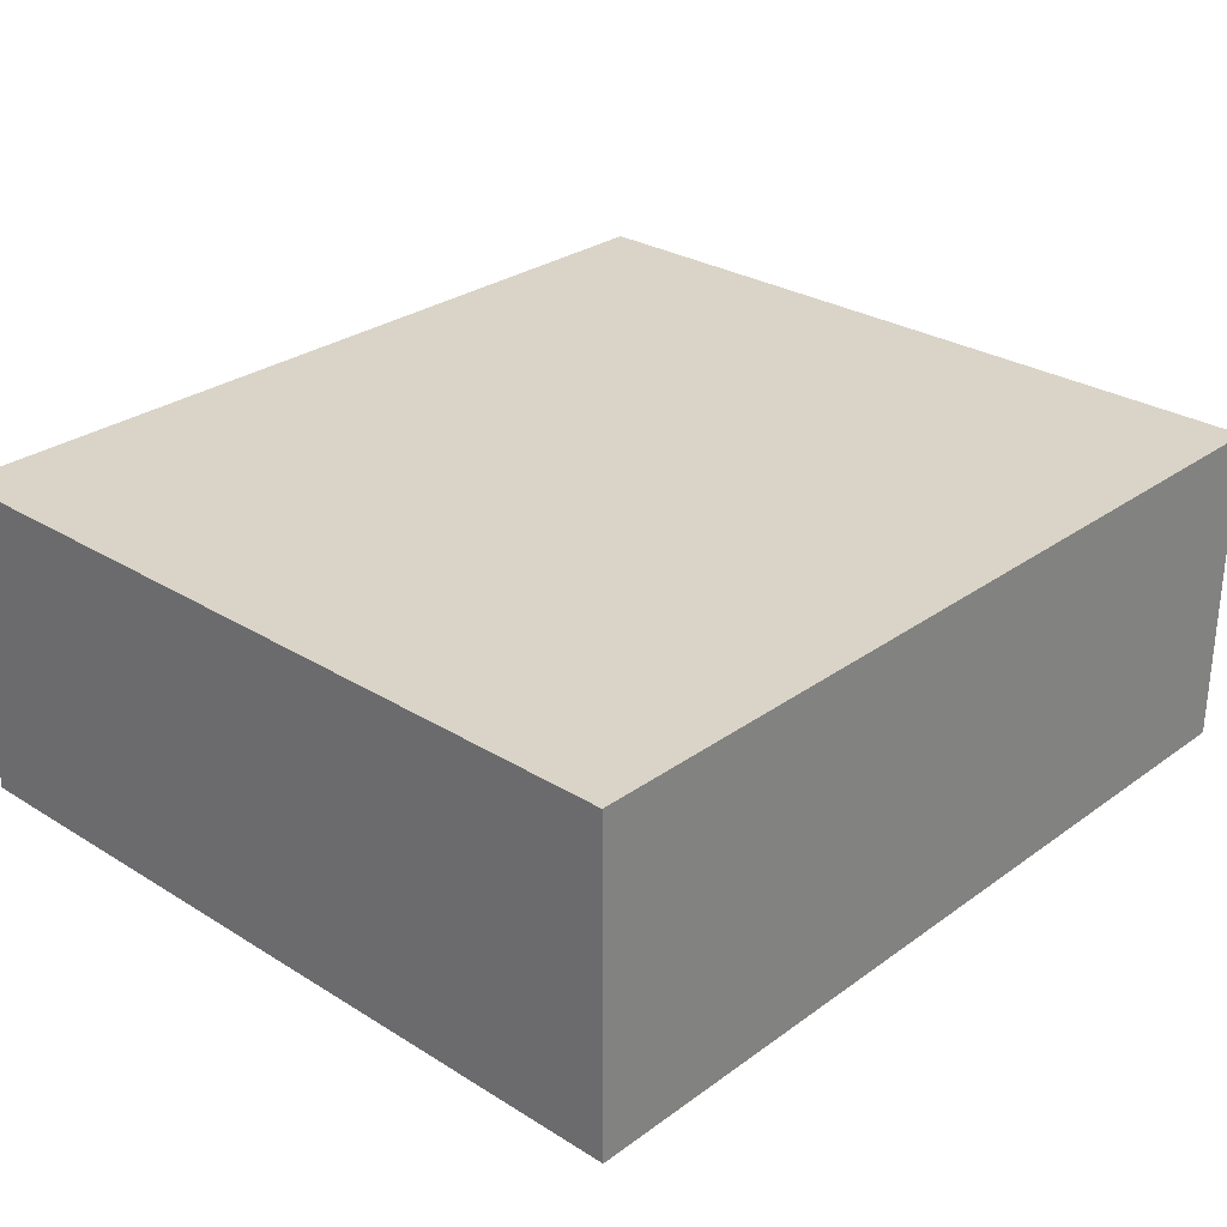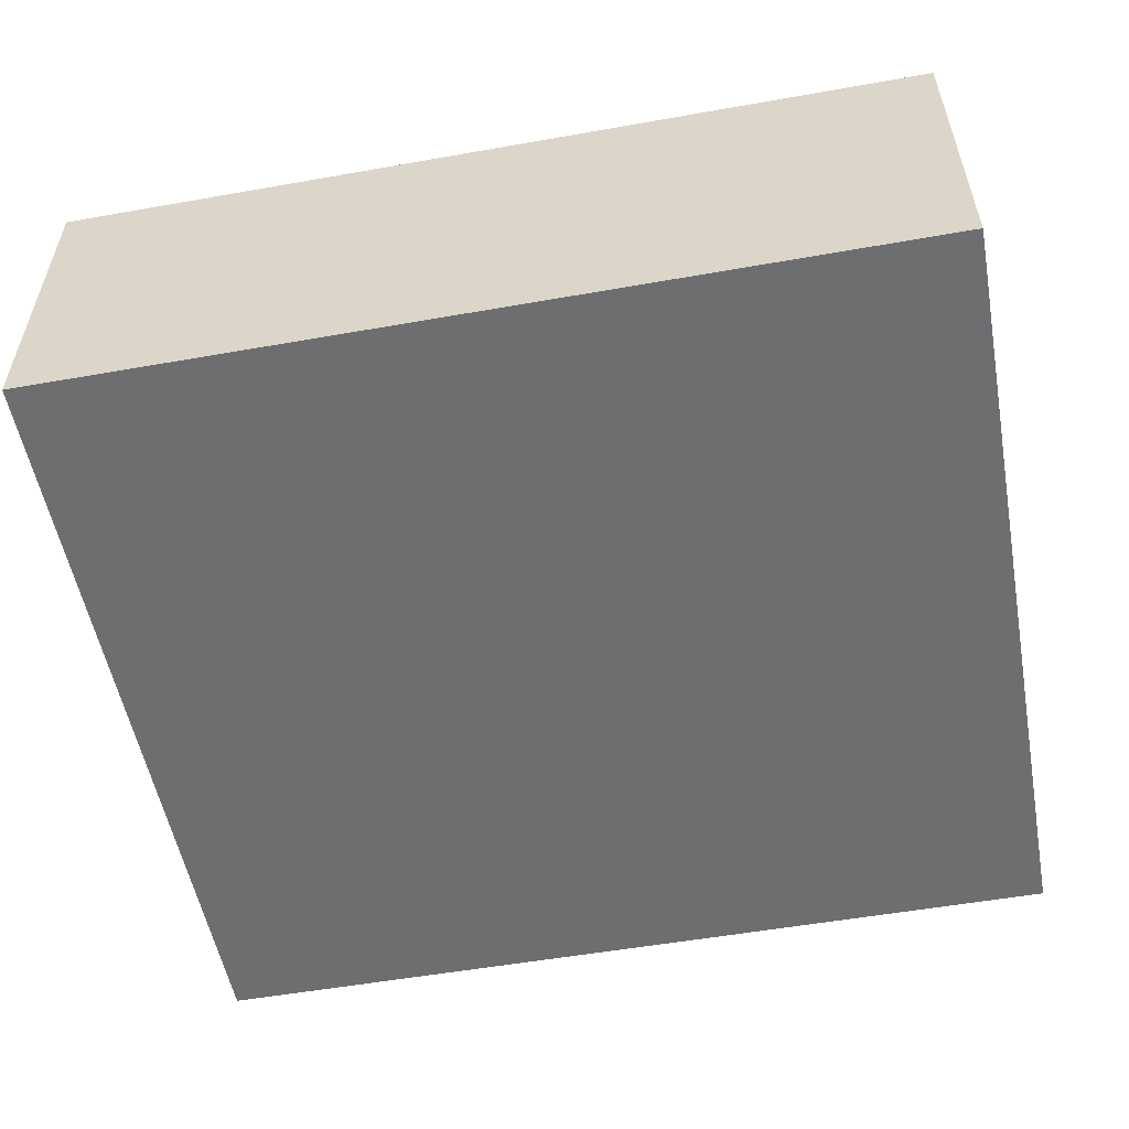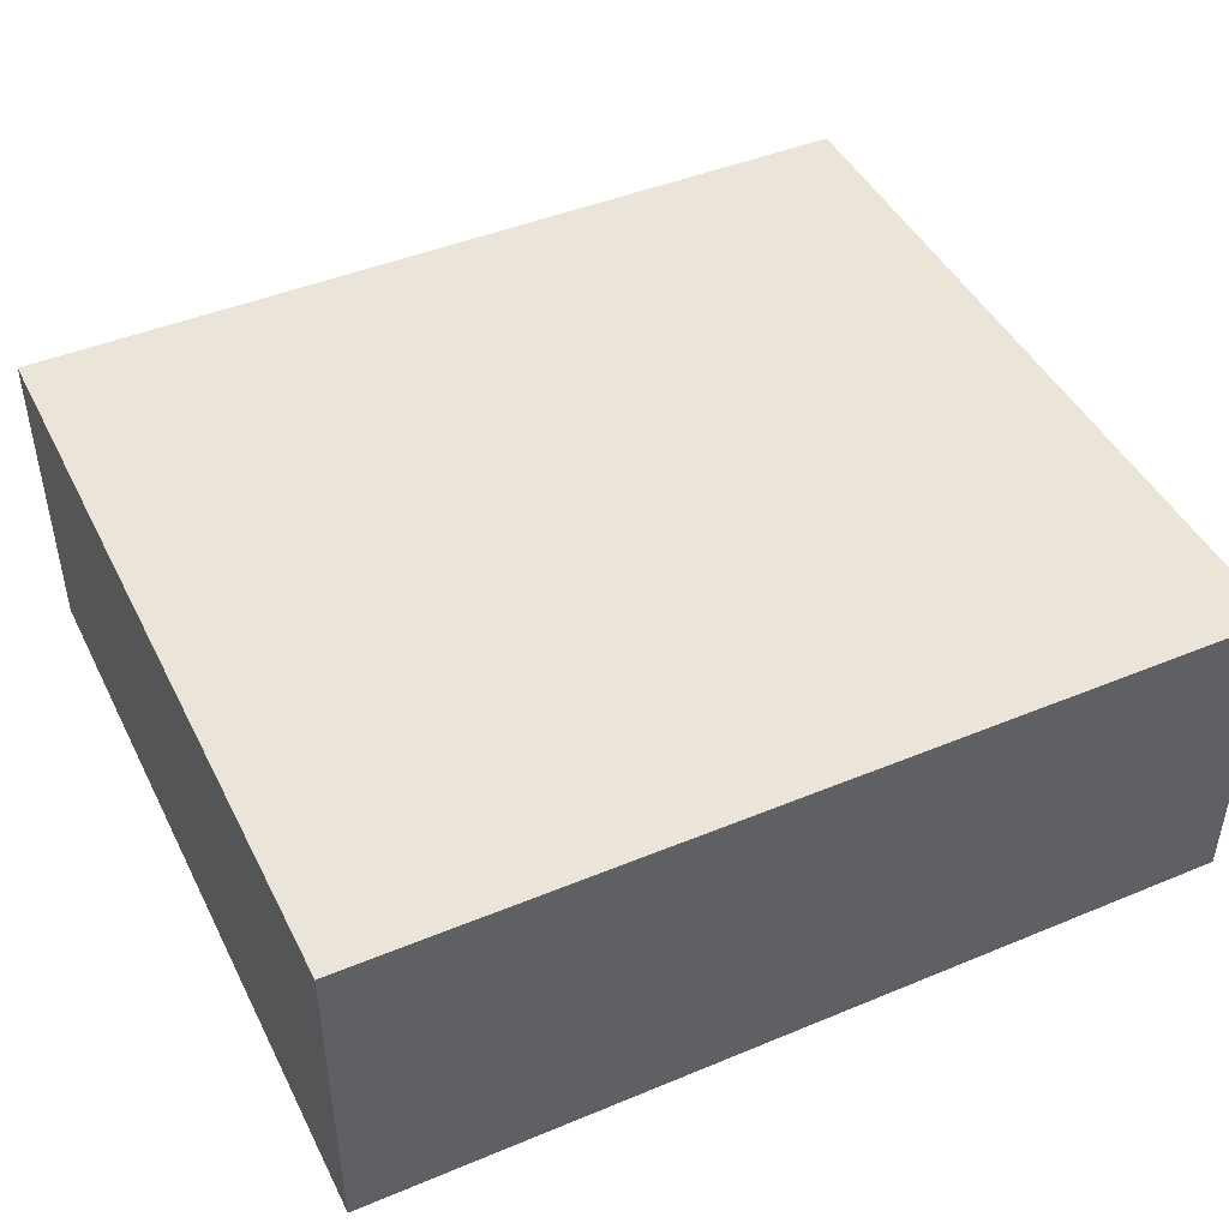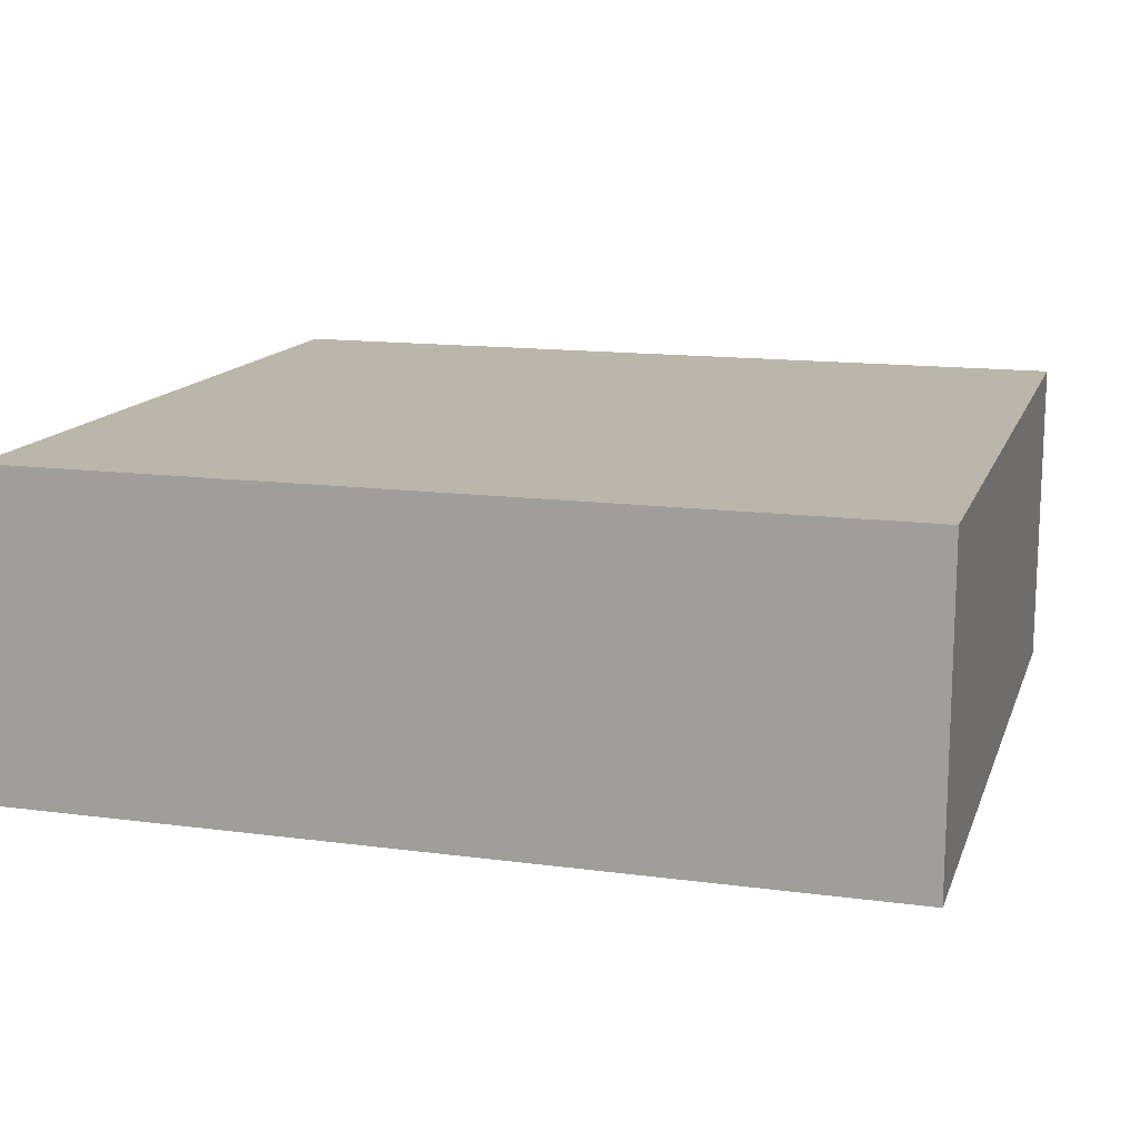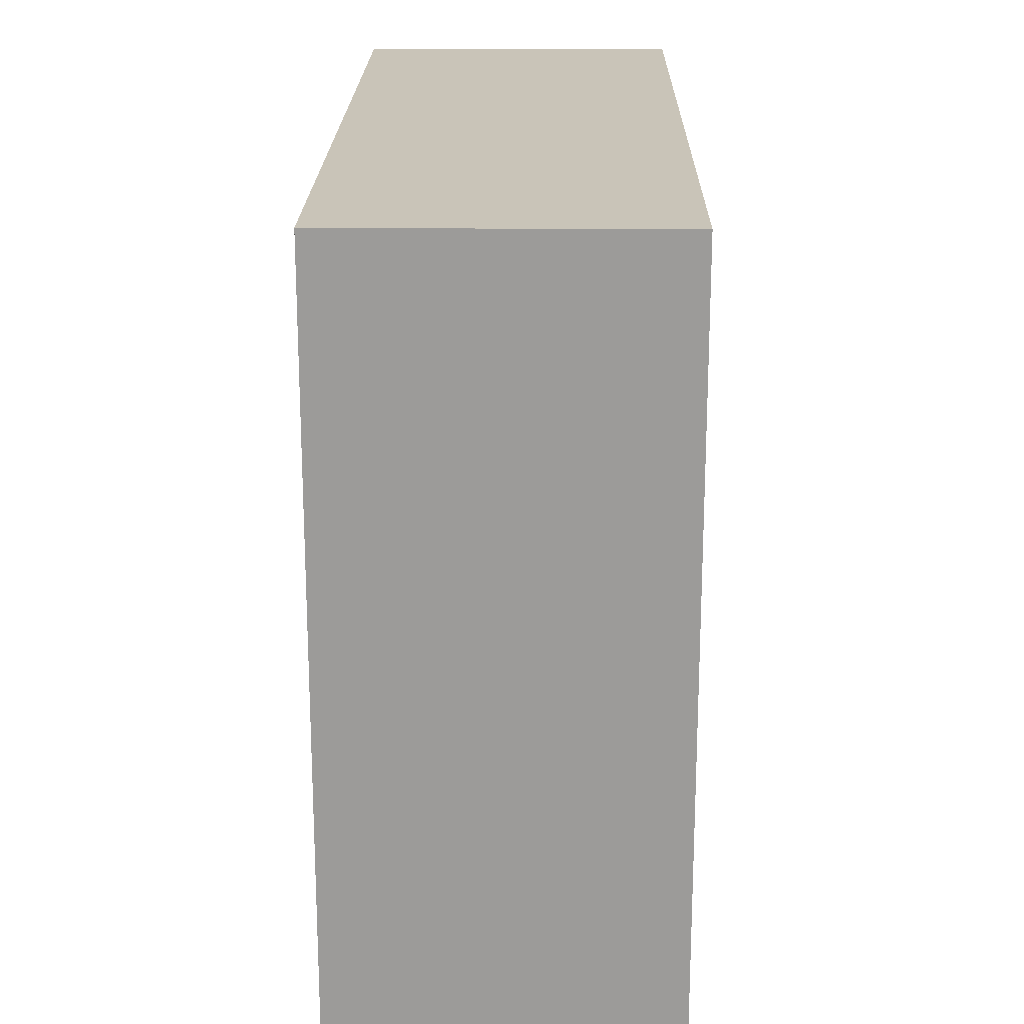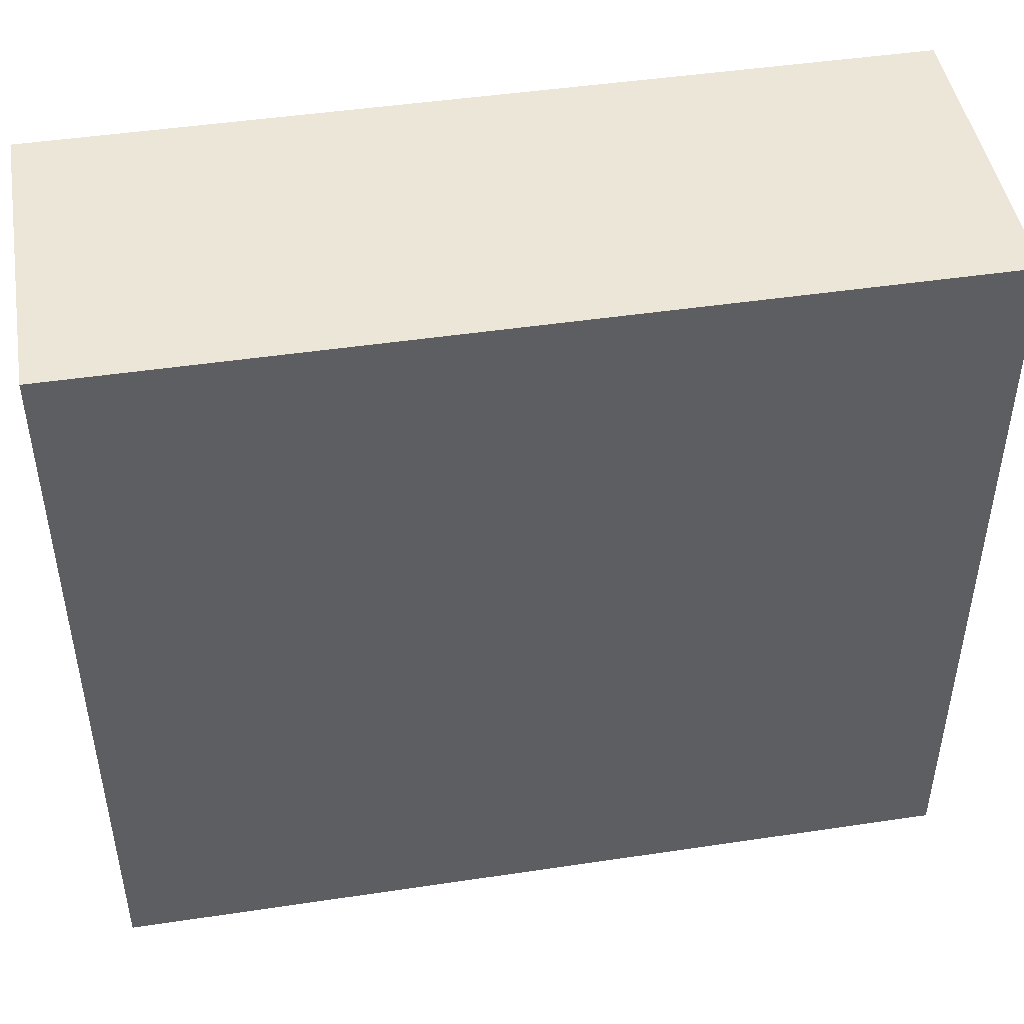
<metadata>
{"format":"obj","ext":"obj","renderer":"f3d","projection":"perspective","resolution":1024,"background":"white","views":[{"elev":28.5,"azim":132.9,"up":"+Z"},{"elev":-54.4,"azim":-169.4,"up":"+Z"},{"elev":45.2,"azim":154.4,"up":"+Z"},{"elev":14.1,"azim":-163.7,"up":"+Z"},{"elev":20.2,"azim":90.9,"up":"+Y"},{"elev":46.3,"azim":170.3,"up":"+Y"}]}
</metadata>
<code>
g default
v -0.4813 0.3274 0.1789
v 0.4813 0.3274 0.1789
v -0.4813 1.198 0.1789
v 0.4813 1.198 0.1789
v -0.4813 1.198 -0.1789
v 0.4813 1.198 -0.1789
v -0.4813 0.3274 -0.1789
v 0.4813 0.3274 -0.1789
g pCube1
f 1 2 4 3
f 3 4 6 5
f 5 6 8 7
f 7 8 2 1
f 2 8 6 4
f 7 1 3 5

</code>
